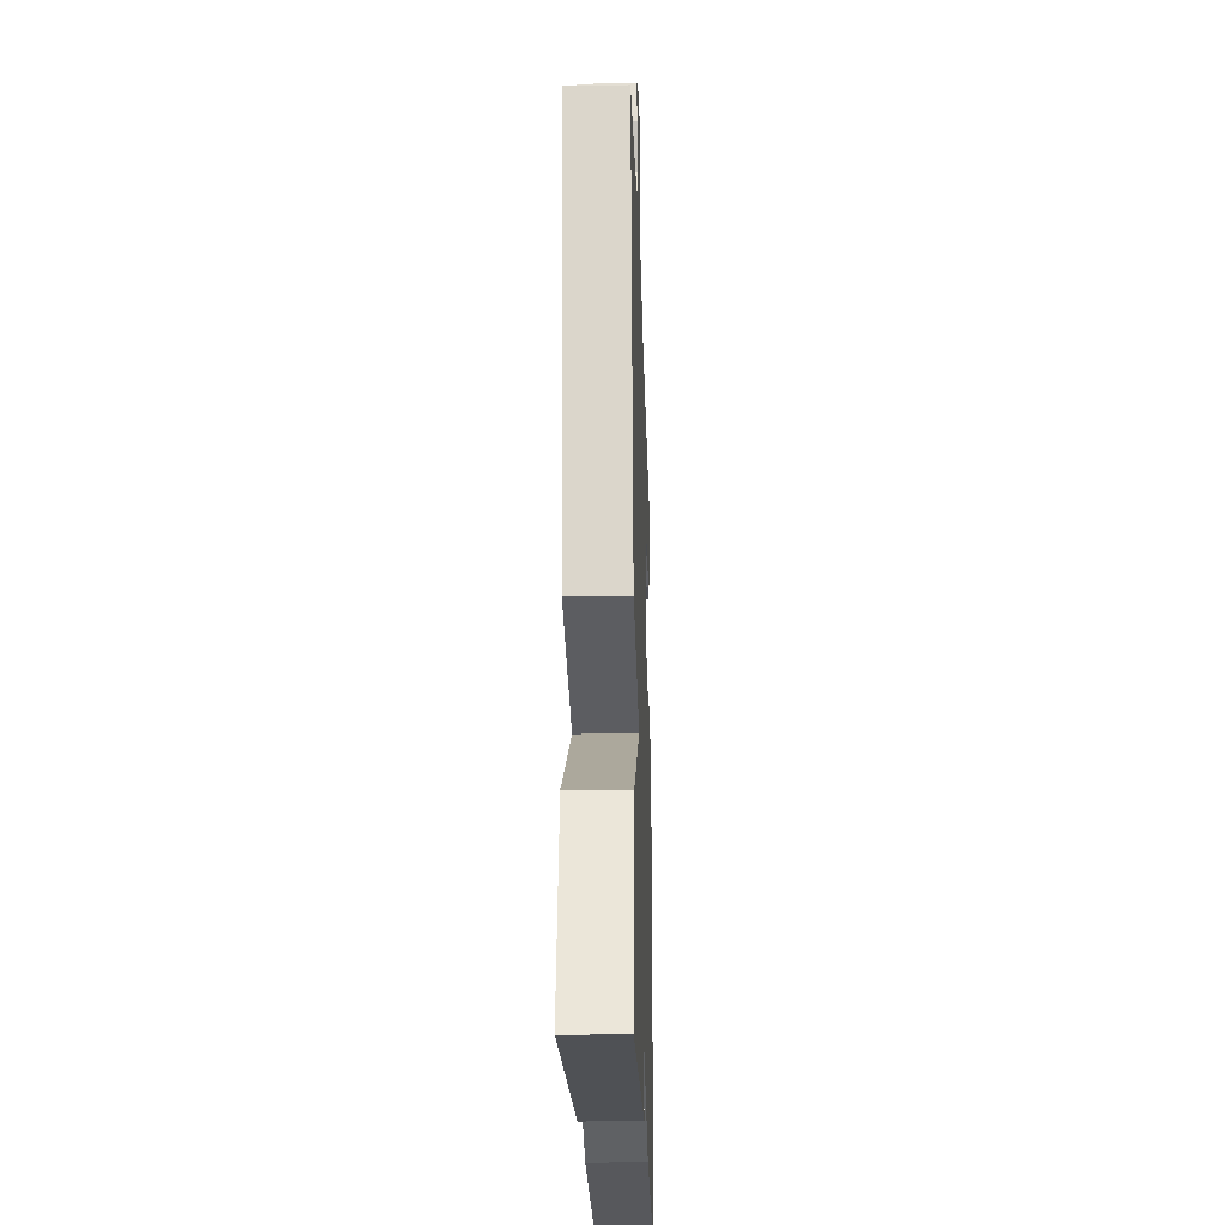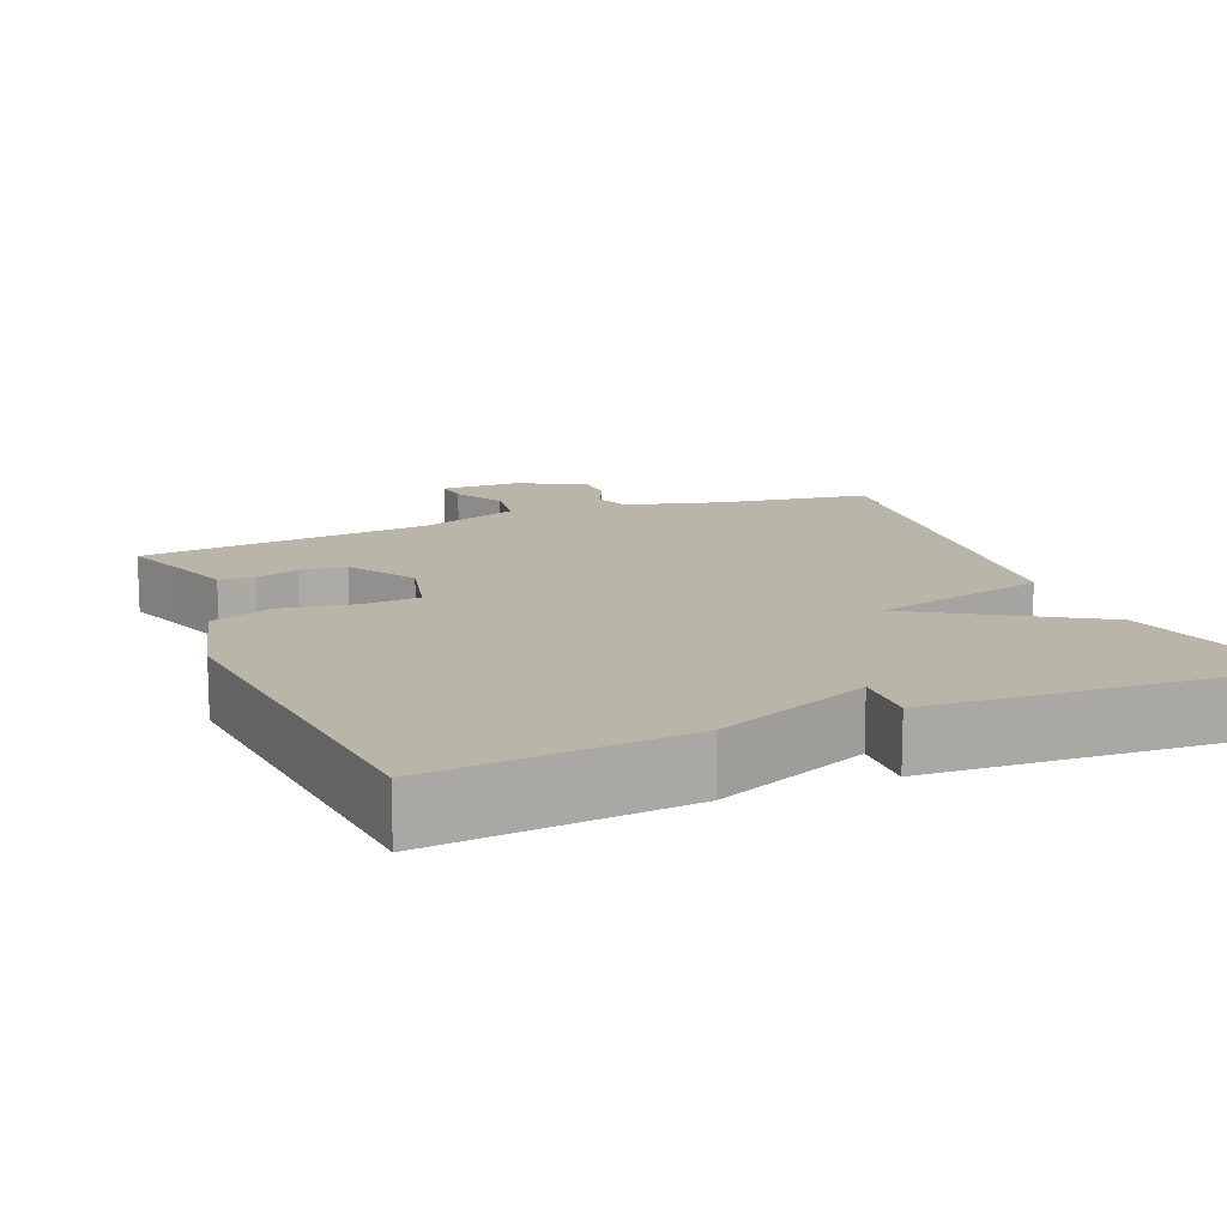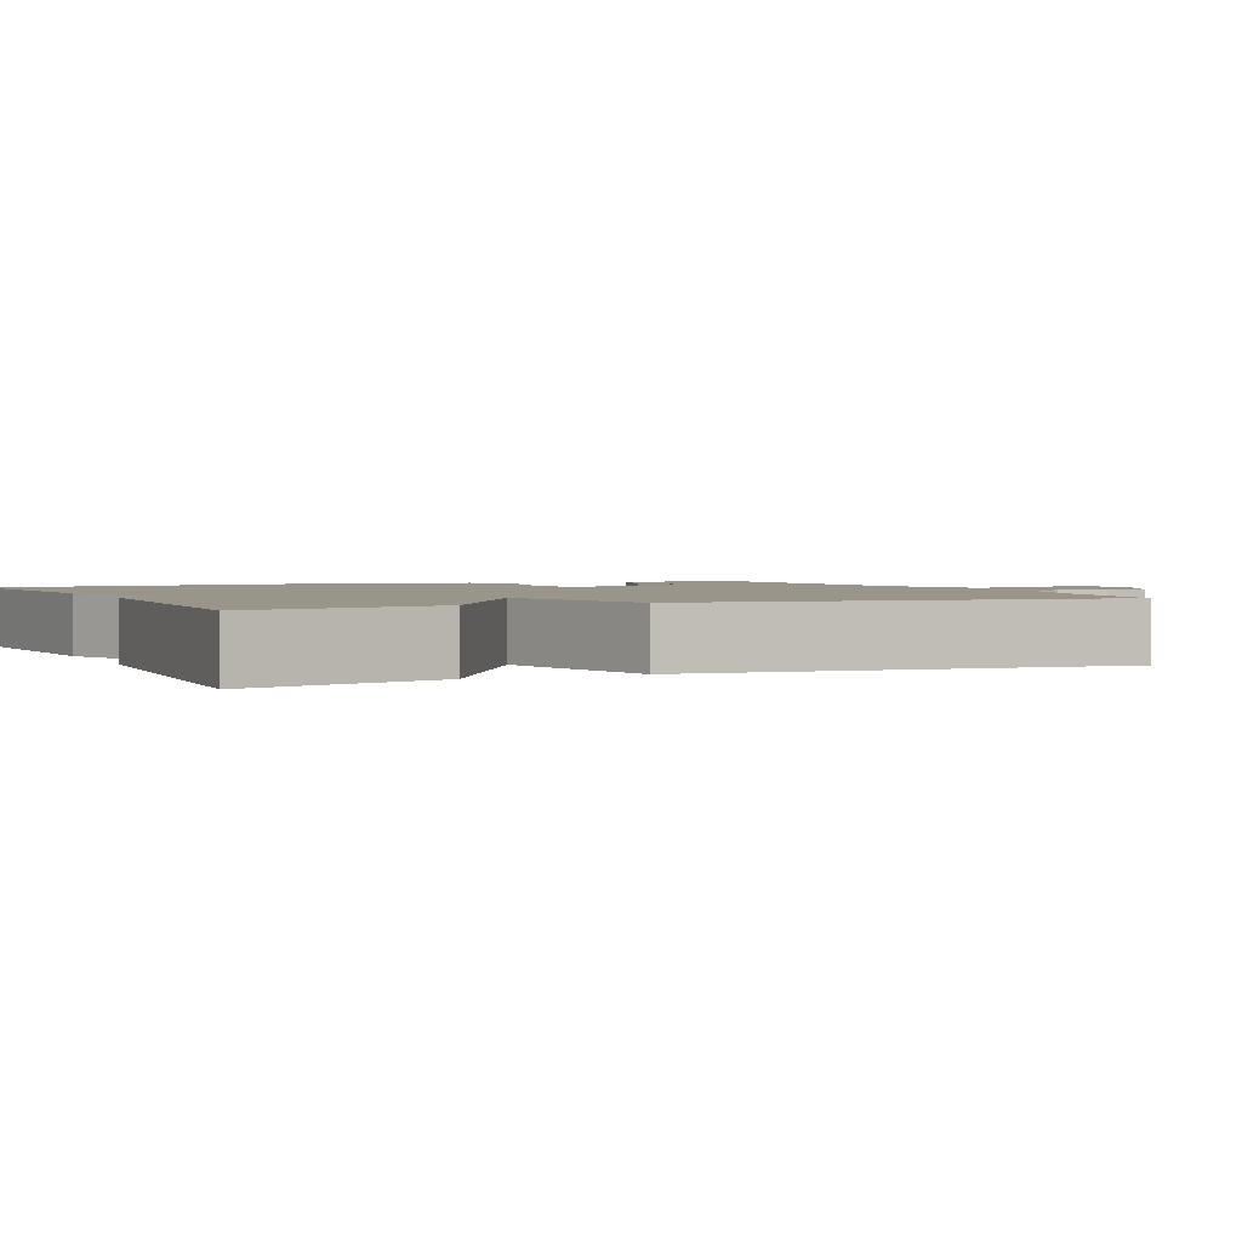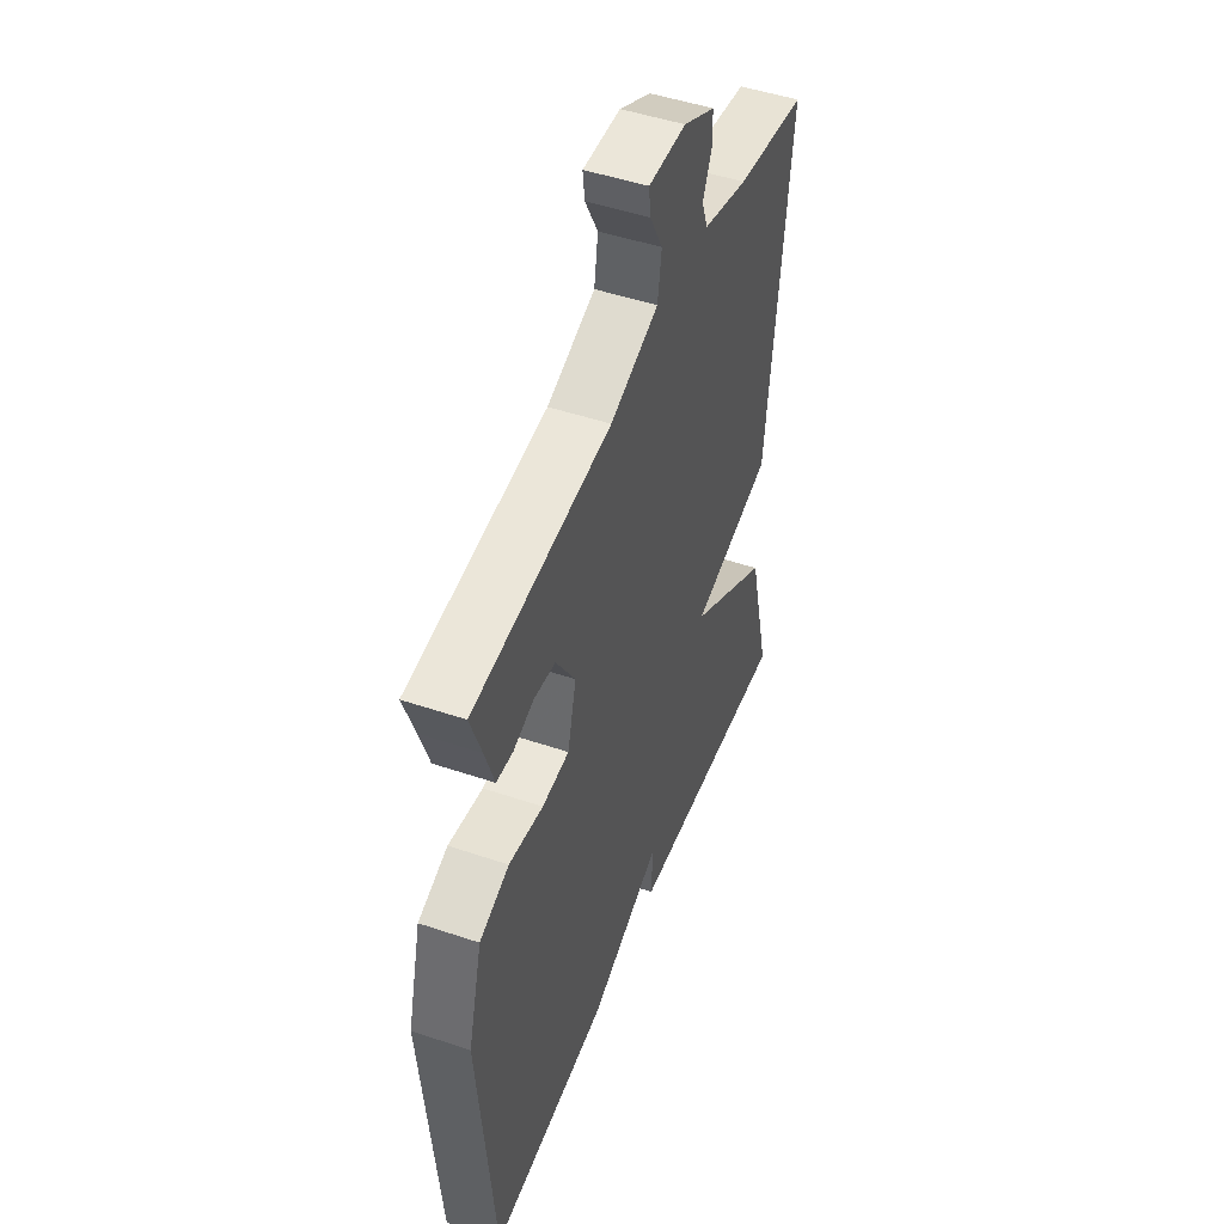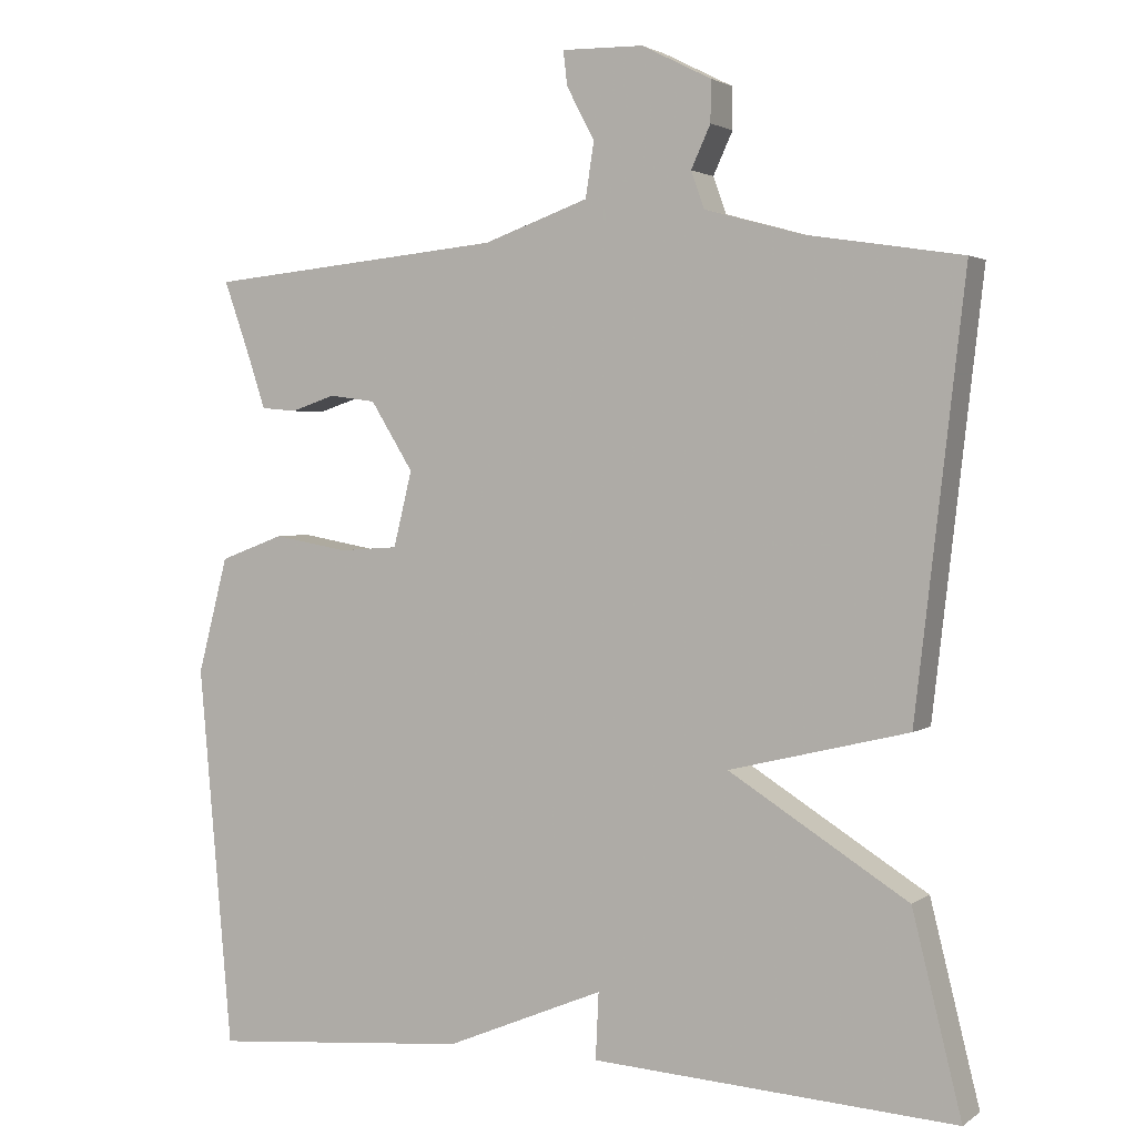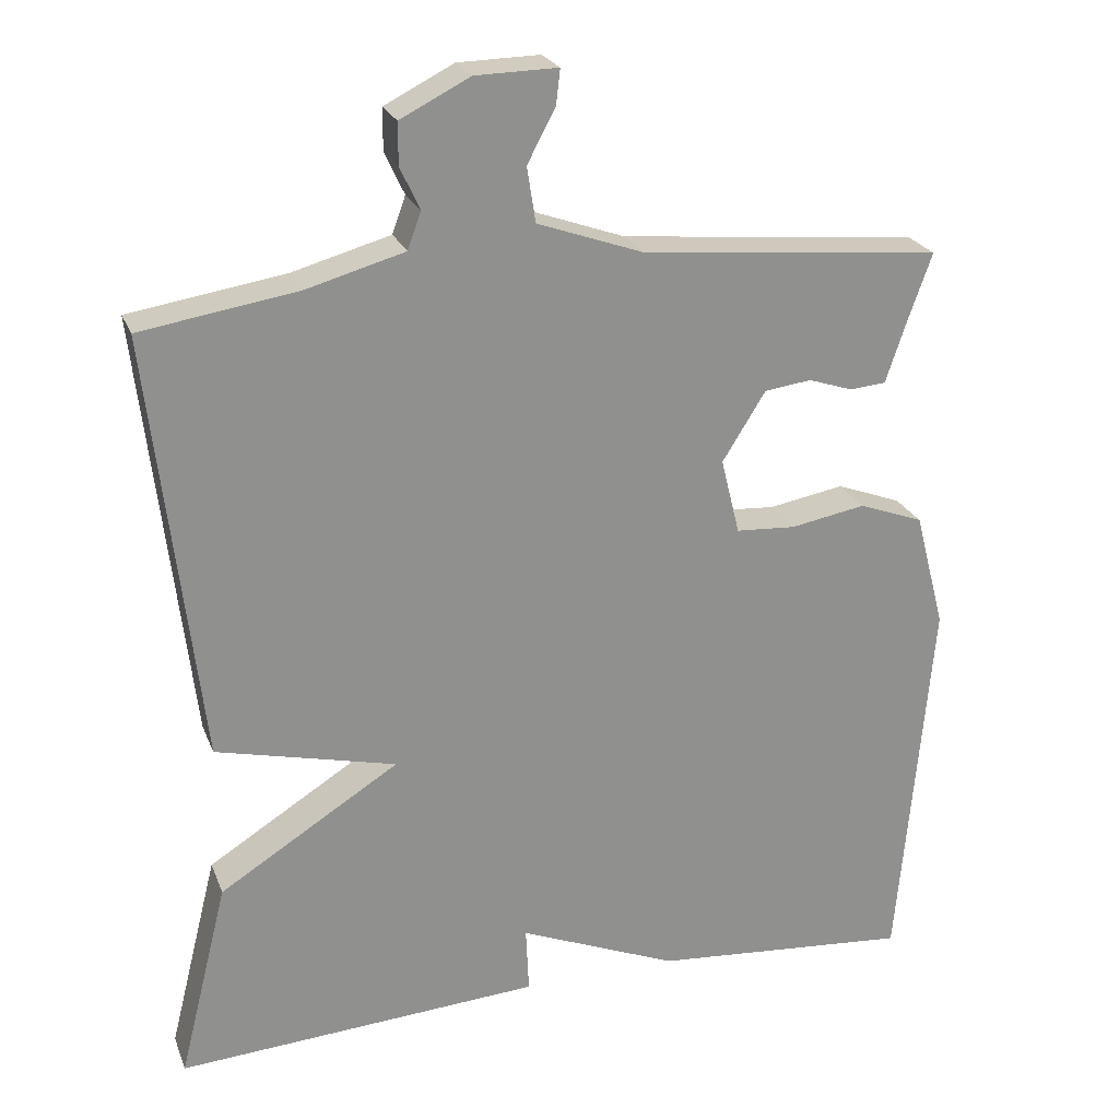
<metadata>
{"format":"obj","ext":"obj","renderer":"f3d","projection":"perspective","resolution":1024,"background":"white","views":[{"elev":-23.4,"azim":-88.2,"up":"+Z"},{"elev":13.6,"azim":157.4,"up":"+Y"},{"elev":2.0,"azim":-114.8,"up":"+Y"},{"elev":48.5,"azim":110.7,"up":"+Z"},{"elev":2.4,"azim":-154.4,"up":"+Z"},{"elev":23.9,"azim":-18.1,"up":"+Z"}]}
</metadata>
<code>
v -0.5 0.07 0.5
v -0.301 0.07 0.531
v -0.175 0.07 0.566
v -0.158 0.07 0.613
v -0.183 0.07 0.667
v -0.183 0.07 0.72
v -0.094 0.07 0.765
v 0.011 0.07 0.767
v 0.006 0.07 0.723
v -0.03 0.07 0.655
v -0.019 0.07 0.585
v 0.116 0.07 0.537
v 0.5 0.07 0.5
v 0.469 0.07 0.413
v 0.443 0.07 0.335
v 0.397 0.07 0.331
v 0.34 0.07 0.35
v 0.28 0.07 0.342
v 0.225 0.07 0.254
v 0.249 0.07 0.157
v 0.325 0.07 0.152
v 0.421 0.07 0.169
v 0.504 0.07 0.138
v 0.543 0.07 -0.011
v 0.5 0.07 -0.5
v 0.167 0.07 -0.471
v -0.037 0.07 -0.386
v -0.033 0.07 -0.471
v -0.5 0.07 -0.5
v -0.437 0.07 -0.247
v -0.207 0.07 -0.103
v -0.437 0.07 -0.047
v -0.5 0 0.5
v -0.301 0 0.531
v -0.175 0 0.566
v -0.158 0 0.613
v -0.183 0 0.667
v -0.183 0 0.72
v -0.094 0 0.765
v 0.011 0 0.767
v 0.006 0 0.723
v -0.03 0 0.655
v -0.019 0 0.585
v 0.116 0 0.537
v 0.5 0 0.5
v 0.469 0 0.413
v 0.443 0 0.335
v 0.397 0 0.331
v 0.34 0 0.35
v 0.28 0 0.342
v 0.225 0 0.254
v 0.249 0 0.157
v 0.325 0 0.152
v 0.421 0 0.169
v 0.504 0 0.138
v 0.543 0 -0.011
v 0.5 0 -0.5
v 0.167 0 -0.471
v -0.037 0 -0.386
v -0.033 0 -0.471
v -0.5 0 -0.5
v -0.437 0 -0.247
v -0.207 0 -0.103
v -0.437 0 -0.047
f 31 32 1 2
f 29 30 31
f 28 29 31
f 27 28 31
f 26 27 31
f 25 26 31
f 24 25 31
f 23 24 31
f 22 23 31
f 21 22 31
f 20 21 31
f 31 2 3
f 20 31 3
f 19 20 3
f 18 19 3 4
f 17 18 4 5
f 14 15 16 17
f 12 13 14 17
f 11 12 17
f 11 17 5
f 5 6 7
f 11 5 7
f 10 11 7
f 7 8 9 10
f 34 33 64 63
f 63 62 61
f 63 61 60
f 63 60 59
f 63 59 58
f 63 58 57
f 63 57 56
f 63 56 55
f 63 55 54
f 63 54 53
f 63 53 52
f 35 34 63
f 35 63 52
f 35 52 51
f 36 35 51 50
f 37 36 50 49
f 49 48 47 46
f 49 46 45 44
f 49 44 43
f 37 49 43
f 39 38 37
f 39 37 43
f 39 43 42
f 42 41 40 39
f 1 33 34 2
f 2 34 35 3
f 3 35 36 4
f 4 36 37 5
f 5 37 38 6
f 6 38 39 7
f 7 39 40 8
f 8 40 41 9
f 9 41 42 10
f 10 42 43 11
f 11 43 44 12
f 12 44 45 13
f 13 45 46 14
f 14 46 47 15
f 15 47 48 16
f 16 48 49 17
f 17 49 50 18
f 18 50 51 19
f 19 51 52 20
f 20 52 53 21
f 21 53 54 22
f 22 54 55 23
f 23 55 56 24
f 24 56 57 25
f 25 57 58 26
f 26 58 59 27
f 27 59 60 28
f 28 60 61 29
f 29 61 62 30
f 30 62 63 31
f 31 63 64 32
f 32 64 33 1

</code>
